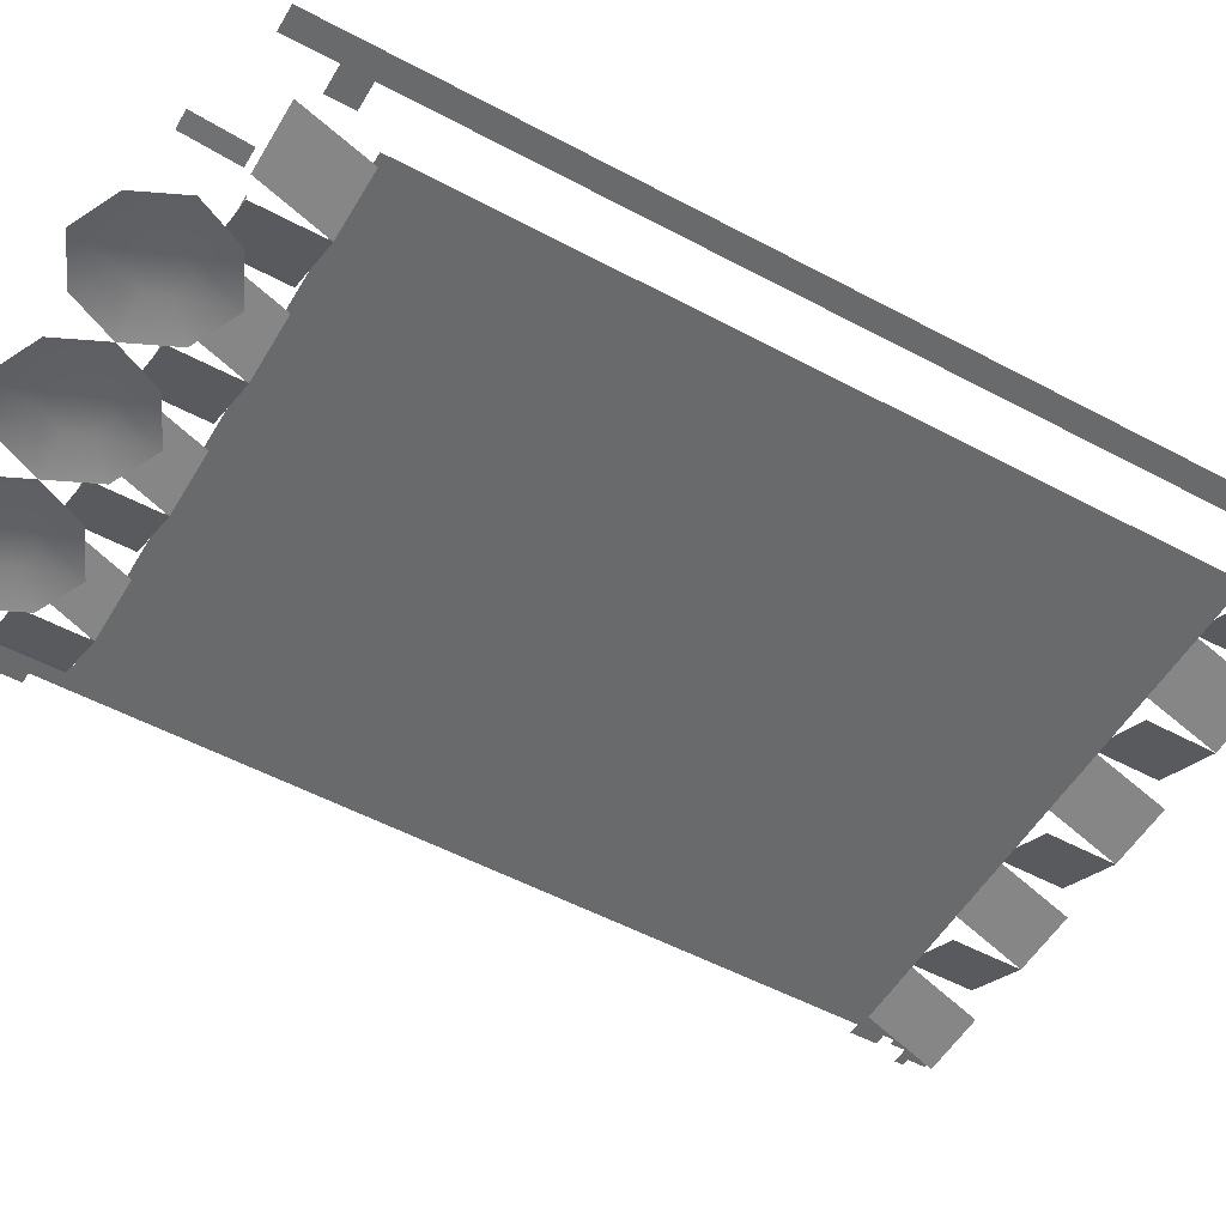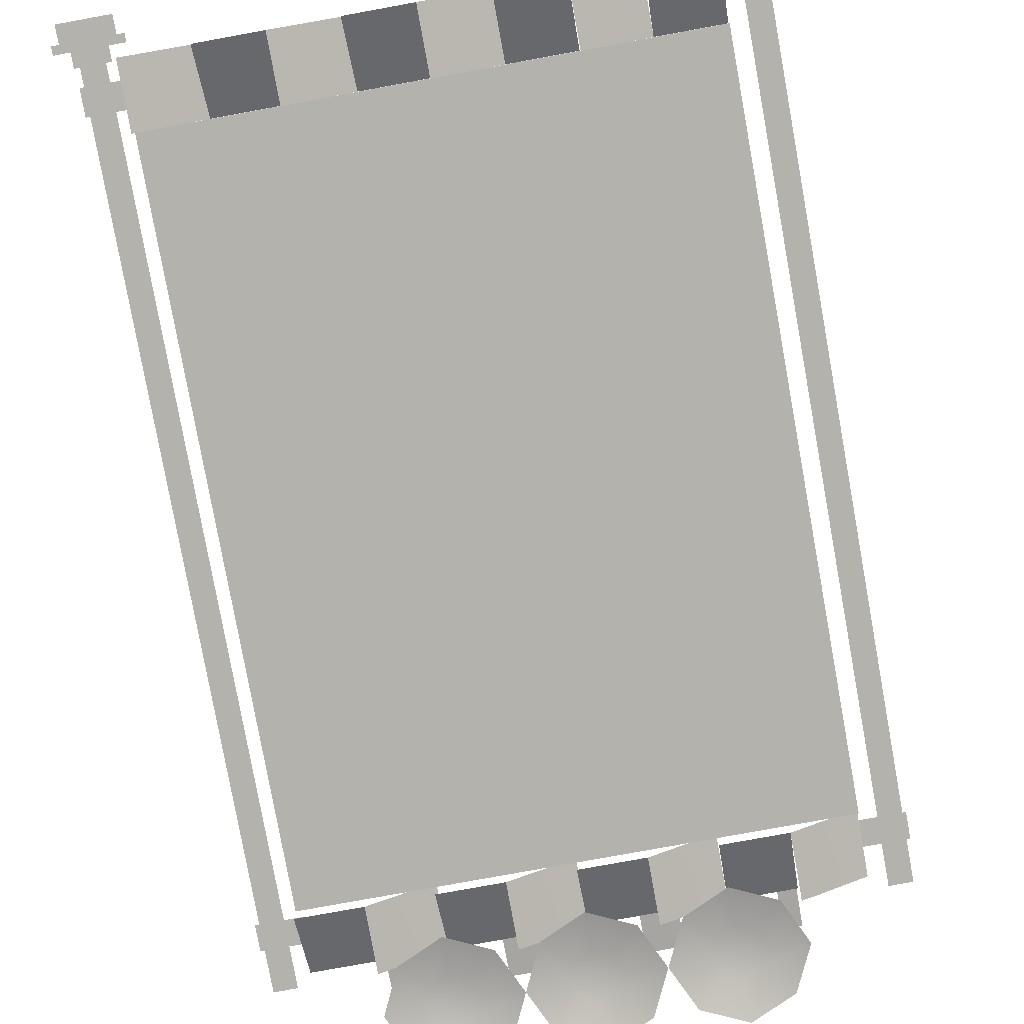
<metadata>
{"format":"obj","ext":"obj","renderer":"f3d","projection":"perspective","resolution":1024,"background":"white","views":[{"elev":-52.9,"azim":-119.9,"up":"+Z"},{"elev":-79.5,"azim":10.3,"up":"+Z"}]}
</metadata>
<code>
g Custom_Barrier_High_LOD
v -0.7447 3.36 -0.2683
v -0.7447 3.36 -0.2989
v -0.6816 3.36 -0.2683
v -0.2501 3.36 -0.2683
v -0.2501 3.36 -0.2989
v -0.1864 3.36 -0.2683
v 0.2451 3.36 -0.2683
v 0.2451 3.36 -0.2989
v 0.3088 3.36 -0.2683
v 0.7403 3.36 -0.2683
v 0.7403 3.36 -0.2989
v 0.8041 3.36 -0.2683
v -0.9934 3.113 -0.22
v 0.9875 0.3891 -0.22
v 0.9875 3.113 -0.22
v -0.9934 0.3891 -0.22
v -0.6732 3.36 -0.02188
v -0.7428 3.562 -0.0002103
v -0.7428 3.36 -0.02188
v -0.6732 3.562 -0.0002103
v -0.178 3.36 -0.02188
v -0.3173 3.562 -0.0002103
v -0.3173 3.36 -0.02188
v -0.178 3.562 -0.0002103
v 0.674 3.562 -0.0002103
v 0.7436 3.36 -0.02188
v 0.7436 3.562 -0.0002103
v 0.674 3.36 -0.02188
v 0.3176 3.36 -0.02188
v 0.1784 3.562 -0.0002103
v 0.1784 3.36 -0.02188
v 0.3176 3.562 -0.0002103
v 1.066 0.1471 -0.02822
v 1.155 3.459 -0.02822
v 1.066 3.459 -0.02822
v 1.155 0.1471 -0.02822
v 1.176 0.1471 -0.02822
v 1.045 0.09199 -0.02822
v 1.176 0.09199 -0.02822
v 1.045 0.1471 -0.02822
v 1.209 0.06104 -0.02822
v 1.012 -0.00705 -0.02822
v 1.209 -0.00705 -0.02822
v 1.012 0.06104 -0.02822
v 0.9852 0.06104 -0.02822
v 1.236 0.09239 -0.02822
v 0.9852 0.09239 -0.02822
v 1.236 0.06104 -0.02822
v 0.9887 0.2132 -0.06924
v 1.164 0.3122 -0.06924
v 0.9887 0.3122 -0.06924
v 1.164 0.2132 -0.06924
v 0.9887 3.187 -0.06924
v 1.164 3.286 -0.06924
v 0.9887 3.286 -0.06924
v 1.164 3.187 -0.06924
v -1.07 0.1471 -0.02822
v -1.159 3.459 -0.02822
v -1.159 0.1471 -0.02822
v -1.07 3.459 -0.02822
v -1.18 0.1471 -0.02822
v -1.049 0.09199 -0.02822
v -1.049 0.1471 -0.02822
v -1.18 0.09199 -0.02822
v -1.213 0.06104 -0.02822
v -1.016 -0.00705 -0.02822
v -1.016 0.06104 -0.02822
v -1.213 -0.00705 -0.02822
v -0.9888 0.06104 -0.02822
v -1.24 0.09239 -0.02822
v -1.24 0.06104 -0.02822
v -0.9888 0.09239 -0.02822
v -0.9922 0.2132 -0.06924
v -1.168 0.3122 -0.06924
v -1.168 0.2132 -0.06924
v -0.9922 0.3122 -0.06924
v -0.9922 3.187 -0.06924
v -1.168 3.286 -0.06924
v -1.168 3.187 -0.06924
v -0.9922 3.286 -0.06924
v -0.4982 3.113 -0.2989
v -0.2501 3.36 -0.1689
v -0.4981 3.36 -0.1689
v -0.2501 3.113 -0.2989
v -0.002931 3.113 -0.2989
v 0.2451 3.36 -0.1689
v -0.002929 3.36 -0.1689
v 0.2451 3.113 -0.2989
v 0.4923 3.113 -0.2989
v 0.7403 3.36 -0.1689
v 0.4923 3.36 -0.1689
v 0.7403 3.113 -0.2989
v -0.9934 3.113 -0.2989
v -0.7447 3.36 -0.1689
v -0.9934 3.36 -0.1689
v -0.7447 3.113 -0.2989
v -0.7447 3.113 -0.2989
v -0.6816 3.36 -0.2683
v -0.7447 3.36 -0.2989
v -0.4982 3.113 -0.1689
v -0.4982 3.36 -0.1689
v -0.2501 3.113 -0.2989
v -0.1864 3.36 -0.2683
v -0.2501 3.36 -0.2989
v -0.00293 3.113 -0.1689
v -0.00293 3.36 -0.1689
v 0.2451 3.113 -0.2989
v 0.3088 3.36 -0.2683
v 0.2451 3.36 -0.2989
v 0.4923 3.113 -0.1689
v 0.4923 3.36 -0.1689
v 0.9875 3.113 -0.1194
v 0.9875 3.36 -0.1689
v 0.9875 3.113 -0.1689
v 0.9875 3.36 -0.1194
v 0.7403 3.113 -0.2989
v 0.8041 3.36 -0.2683
v 0.7403 3.36 -0.2989
v 0.9875 3.113 -0.1689
v 0.9875 3.36 -0.1689
v -0.7468 0.1415 -0.2989
v -0.4988 0.3891 -0.1689
v -0.7468 0.3891 -0.1689
v -0.4988 0.1415 -0.2989
v -0.2516 0.1415 -0.2989
v -0.003546 0.3891 -0.1689
v -0.2516 0.3891 -0.1689
v -0.003546 0.1415 -0.2989
v 0.2436 0.1415 -0.2989
v 0.4917 0.3891 -0.1689
v 0.2436 0.3891 -0.1689
v 0.4917 0.1415 -0.2989
v 0.7388 0.1415 -0.2989
v 0.9875 0.3891 -0.1689
v 0.7388 0.3891 -0.1689
v 0.9875 0.1415 -0.2989
v -0.9934 0.3891 -0.2989
v -0.7468 0.1415 -0.1689
v -0.7468 0.3891 -0.1689
v -0.9934 0.1415 -0.2989
v -0.4988 0.3891 -0.2989
v -0.2516 0.1415 -0.1689
v -0.2516 0.3891 -0.1689
v -0.4988 0.1415 -0.2989
v -0.003546 0.3891 -0.2989
v 0.2436 0.1415 -0.1689
v 0.2436 0.3891 -0.1689
v -0.003546 0.1415 -0.2989
v 0.4917 0.3891 -0.2989
v 0.7388 0.1415 -0.1689
v 0.7388 0.3891 -0.1689
v 0.4917 0.1415 -0.2989
v -0.06873 3.416 -0.3541
v -4.937e-07 3.237 -0.3867
v -4.923e-07 3.384 -0.3541
v -0.1692 3.315 -0.3867
v -0.1006 3.484 -0.3541
v -0.2477 3.484 -0.3867
v -0.1691 3.653 -0.3867
v -0.06872 3.553 -0.3541
v -4.923e-07 3.585 -0.3541
v -4.937e-07 3.732 -0.3867
v -0.06872 3.553 -0.3541
v -4.923e-07 3.384 -0.3541
v -4.923e-07 3.585 -0.3541
v -0.1006 3.484 -0.3541
v -0.06873 3.416 -0.3541
v -4.937e-07 3.237 -0.3867
v 0.06873 3.416 -0.3541
v -4.923e-07 3.384 -0.3541
v 0.1692 3.315 -0.3867
v 0.1006 3.484 -0.3541
v 0.2477 3.484 -0.3867
v 0.06872 3.553 -0.3541
v 0.1691 3.653 -0.3867
v -4.937e-07 3.732 -0.3867
v -4.923e-07 3.585 -0.3541
v 0.1006 3.484 -0.3541
v -4.923e-07 3.384 -0.3541
v 0.06873 3.416 -0.3541
v 0.06872 3.553 -0.3541
v -4.923e-07 3.585 -0.3541
v 0.7428 1.875 -0.319
v 0.6355 1.937 -0.319
v 0.6809 1.891 -0.319
v 0.6809 2.106 -0.319
v 0.7428 2.122 -0.319
v 0.6355 2.06 -0.319
v 0.619 1.999 -0.319
v 0.8186 1.999 -0.3741
v 0.7428 1.923 -0.3741
v 0.7946 1.947 -0.3741
v 0.7428 2.074 -0.3741
v 0.7946 2.05 -0.3741
v 0.8047 2.106 -0.319
v 0.8666 1.999 -0.319
v 0.85 2.06 -0.319
v 0.7428 1.875 -0.319
v 0.7428 2.122 -0.319
v 0.8047 1.891 -0.319
v 0.85 1.937 -0.319
v 0.6669 1.999 -0.3741
v 0.7428 2.074 -0.3741
v 0.691 2.05 -0.3741
v 0.691 1.947 -0.3741
v 0.7428 1.923 -0.3741
v 0.4952 2.122 -0.319
v 0.3879 2.184 -0.319
v 0.4332 2.139 -0.319
v 0.4332 2.353 -0.319
v 0.4952 2.37 -0.319
v 0.3879 2.308 -0.319
v 0.3713 2.246 -0.319
v 0.571 2.246 -0.3741
v 0.4952 2.17 -0.3741
v 0.5469 2.194 -0.3741
v 0.4952 2.322 -0.3741
v 0.5469 2.298 -0.3741
v 0.5571 2.353 -0.319
v 0.619 2.246 -0.319
v 0.6024 2.308 -0.319
v 0.4952 2.122 -0.319
v 0.4952 2.37 -0.319
v 0.5571 2.139 -0.319
v 0.6024 2.184 -0.319
v 0.4193 2.246 -0.3741
v 0.4952 2.322 -0.3741
v 0.4434 2.298 -0.3741
v 0.4434 2.194 -0.3741
v 0.4952 2.17 -0.3741
v 0.2477 2.37 -0.319
v 0.1405 2.432 -0.319
v 0.1858 2.387 -0.319
v 0.1858 2.601 -0.319
v 0.2477 2.618 -0.319
v 0.1405 2.556 -0.319
v 0.1239 2.494 -0.319
v 0.3235 2.494 -0.3741
v 0.2477 2.418 -0.3741
v 0.2995 2.442 -0.3741
v 0.2477 2.57 -0.3741
v 0.2995 2.546 -0.3741
v 0.3096 2.601 -0.319
v 0.3715 2.494 -0.319
v 0.3549 2.556 -0.319
v 0.2477 2.37 -0.319
v 0.2477 2.618 -0.319
v 0.3096 2.387 -0.319
v 0.3549 2.432 -0.319
v 0.1718 2.494 -0.3741
v 0.2477 2.57 -0.3741
v 0.1959 2.546 -0.3741
v 0.1959 2.442 -0.3741
v 0.2477 2.418 -0.3741
v -6.677e-05 2.618 -0.319
v -0.1073 2.68 -0.319
v -0.06197 2.634 -0.319
v -0.06197 2.849 -0.319
v -6.677e-05 2.865 -0.319
v -0.1073 2.803 -0.319
v -0.1239 2.741 -0.319
v 0.07577 2.741 -0.3741
v -6.677e-05 2.666 -0.3741
v 0.05173 2.69 -0.3741
v -6.677e-05 2.817 -0.3741
v 0.05173 2.793 -0.3741
v 0.06184 2.849 -0.319
v 0.1237 2.741 -0.319
v 0.1072 2.803 -0.319
v -6.677e-05 2.618 -0.319
v -6.677e-05 2.865 -0.319
v 0.06184 2.634 -0.319
v 0.1072 2.68 -0.319
v -0.0759 2.741 -0.3741
v -6.677e-05 2.817 -0.3741
v -0.05186 2.793 -0.3741
v -0.05186 2.69 -0.3741
v -6.677e-05 2.666 -0.3741
v -0.2475 2.37 -0.319
v -0.3548 2.432 -0.319
v -0.3094 2.387 -0.319
v -0.3094 2.601 -0.319
v -0.2475 2.618 -0.319
v -0.3548 2.556 -0.319
v -0.3713 2.494 -0.319
v -0.1717 2.494 -0.3741
v -0.2475 2.418 -0.3741
v -0.1957 2.442 -0.3741
v -0.2475 2.57 -0.3741
v -0.1957 2.546 -0.3741
v -0.1856 2.601 -0.319
v -0.1237 2.494 -0.319
v -0.1403 2.556 -0.319
v -0.2475 2.37 -0.319
v -0.2475 2.618 -0.319
v -0.1856 2.387 -0.319
v -0.1403 2.432 -0.319
v -0.3234 2.494 -0.3741
v -0.2475 2.57 -0.3741
v -0.2993 2.546 -0.3741
v -0.2993 2.442 -0.3741
v -0.2475 2.418 -0.3741
v -0.4953 2.122 -0.319
v -0.6025 2.184 -0.319
v -0.5572 2.139 -0.319
v -0.5572 2.353 -0.319
v -0.4953 2.37 -0.319
v -0.6025 2.308 -0.319
v -0.6191 2.246 -0.319
v -0.4195 2.246 -0.3741
v -0.4953 2.17 -0.3741
v -0.4435 2.194 -0.3741
v -0.4953 2.322 -0.3741
v -0.4435 2.298 -0.3741
v -0.4334 2.353 -0.319
v -0.3715 2.246 -0.319
v -0.3881 2.308 -0.319
v -0.4953 2.122 -0.319
v -0.4953 2.37 -0.319
v -0.4334 2.139 -0.319
v -0.3881 2.184 -0.319
v -0.5711 2.246 -0.3741
v -0.4953 2.322 -0.3741
v -0.5471 2.298 -0.3741
v -0.5471 2.194 -0.3741
v -0.4953 2.17 -0.3741
v -0.7429 1.875 -0.319
v -0.8501 1.937 -0.319
v -0.8048 1.891 -0.319
v -0.8048 2.106 -0.319
v -0.7429 2.122 -0.319
v -0.8501 2.06 -0.319
v -0.8667 1.999 -0.319
v -0.6671 1.999 -0.3741
v -0.7429 1.923 -0.3741
v -0.6911 1.947 -0.3741
v -0.7429 2.074 -0.3741
v -0.6911 2.05 -0.3741
v -0.681 2.106 -0.319
v -0.6191 1.999 -0.319
v -0.6357 2.06 -0.319
v -0.7429 1.875 -0.319
v -0.7429 2.122 -0.319
v -0.681 1.891 -0.319
v -0.6357 1.937 -0.319
v -0.8187 1.999 -0.3741
v -0.7429 2.074 -0.3741
v -0.7947 2.05 -0.3741
v -0.7947 1.947 -0.3741
v -0.7429 1.923 -0.3741
v -7.154e-05 2.122 -0.319
v -0.1073 2.184 -0.319
v -0.06197 2.139 -0.319
v -0.06197 2.353 -0.319
v -7.154e-05 2.37 -0.319
v -0.1073 2.308 -0.319
v -0.1239 2.246 -0.319
v 0.07576 2.246 -0.3741
v -7.154e-05 2.17 -0.3741
v 0.05172 2.194 -0.3741
v -7.154e-05 2.322 -0.3741
v 0.05172 2.298 -0.3741
v 0.06183 2.353 -0.319
v 0.1237 2.246 -0.319
v 0.1071 2.308 -0.319
v -7.154e-05 2.122 -0.319
v -7.154e-05 2.37 -0.319
v 0.06183 2.139 -0.319
v 0.1071 2.184 -0.319
v -0.0759 2.246 -0.3741
v -7.154e-05 2.322 -0.3741
v -0.05186 2.298 -0.3741
v -0.05186 2.194 -0.3741
v -7.154e-05 2.17 -0.3741
v 2.847e-06 1.751 -0.319
v -0.1072 1.813 -0.319
v -0.0619 1.768 -0.319
v -0.0619 1.982 -0.319
v 2.847e-06 1.999 -0.319
v -0.1072 1.937 -0.319
v -0.1238 1.875 -0.319
v 0.07583 1.875 -0.3741
v 2.845e-06 1.799 -0.3741
v 0.0518 1.823 -0.3741
v 2.845e-06 1.951 -0.3741
v 0.0518 1.927 -0.3741
v 0.06191 1.982 -0.319
v 0.1238 1.875 -0.319
v 0.1072 1.937 -0.319
v 2.847e-06 1.751 -0.319
v 2.847e-06 1.999 -0.319
v 0.06191 1.768 -0.319
v 0.1072 1.813 -0.319
v -0.07583 1.875 -0.3741
v 2.845e-06 1.951 -0.3741
v -0.05179 1.927 -0.3741
v -0.05179 1.823 -0.3741
v 2.845e-06 1.799 -0.3741
v 2.847e-06 1.256 -0.319
v -0.1072 1.318 -0.319
v -0.0619 1.272 -0.319
v -0.0619 1.487 -0.319
v 2.847e-06 1.503 -0.319
v -0.1072 1.441 -0.319
v -0.1238 1.38 -0.319
v 0.07583 1.38 -0.3741
v 2.845e-06 1.304 -0.3741
v 0.0518 1.328 -0.3741
v 2.845e-06 1.455 -0.3741
v 0.0518 1.431 -0.3741
v 0.06191 1.487 -0.319
v 0.1238 1.38 -0.319
v 0.1072 1.441 -0.319
v 2.847e-06 1.256 -0.319
v 2.847e-06 1.503 -0.319
v 0.06191 1.272 -0.319
v 0.1072 1.318 -0.319
v -0.07583 1.38 -0.3741
v 2.845e-06 1.455 -0.3741
v -0.05179 1.431 -0.3741
v -0.05179 1.328 -0.3741
v 2.845e-06 1.304 -0.3741
v 2.847e-06 0.7605 -0.319
v -0.1072 0.8224 -0.319
v -0.0619 0.7771 -0.319
v -0.0619 0.9916 -0.319
v 2.847e-06 1.008 -0.319
v -0.1072 0.9463 -0.319
v -0.1238 0.8843 -0.319
v 0.07583 0.8843 -0.3741
v 2.845e-06 0.8085 -0.3741
v 0.0518 0.8326 -0.3741
v 2.845e-06 0.9602 -0.3741
v 0.0518 0.9361 -0.3741
v 0.06191 0.9916 -0.319
v 0.1238 0.8843 -0.319
v 0.1072 0.9463 -0.319
v 2.847e-06 0.7605 -0.319
v 2.847e-06 1.008 -0.319
v 0.06191 0.7771 -0.319
v 0.1072 0.8224 -0.319
v -0.07583 0.8843 -0.3741
v 2.845e-06 0.9602 -0.3741
v -0.05179 0.9361 -0.3741
v -0.05179 0.8326 -0.3741
v 2.845e-06 0.8085 -0.3741
v 0.4269 3.416 -0.3541
v 0.4956 3.237 -0.3867
v 0.4956 3.384 -0.3541
v 0.3265 3.315 -0.3867
v 0.395 3.484 -0.3541
v 0.2479 3.484 -0.3867
v 0.3265 3.653 -0.3867
v 0.4269 3.553 -0.3541
v 0.4956 3.585 -0.3541
v 0.4956 3.732 -0.3867
v 0.4269 3.553 -0.3541
v 0.4956 3.384 -0.3541
v 0.4956 3.585 -0.3541
v 0.395 3.484 -0.3541
v 0.4269 3.416 -0.3541
v 0.4956 3.237 -0.3867
v 0.5643 3.416 -0.3541
v 0.4956 3.384 -0.3541
v 0.6648 3.315 -0.3867
v 0.5962 3.484 -0.3541
v 0.7433 3.484 -0.3867
v 0.5643 3.553 -0.3541
v 0.6647 3.653 -0.3867
v 0.4956 3.732 -0.3867
v 0.4956 3.585 -0.3541
v 0.5962 3.484 -0.3541
v 0.4956 3.384 -0.3541
v 0.5643 3.416 -0.3541
v 0.5643 3.553 -0.3541
v 0.4956 3.585 -0.3541
v -0.5639 3.416 -0.3541
v -0.4952 3.237 -0.3867
v -0.4952 3.384 -0.3541
v -0.6644 3.315 -0.3867
v -0.5959 3.484 -0.3541
v -0.7429 3.484 -0.3867
v -0.6644 3.653 -0.3867
v -0.5639 3.553 -0.3541
v -0.4952 3.585 -0.3541
v -0.4952 3.732 -0.3867
v -0.5639 3.553 -0.3541
v -0.4952 3.384 -0.3541
v -0.4952 3.585 -0.3541
v -0.5959 3.484 -0.3541
v -0.5639 3.416 -0.3541
v -0.4952 3.237 -0.3867
v -0.4265 3.416 -0.3541
v -0.4952 3.384 -0.3541
v -0.3261 3.315 -0.3867
v -0.3946 3.484 -0.3541
v -0.2476 3.484 -0.3867
v -0.4265 3.553 -0.3541
v -0.3261 3.653 -0.3867
v -0.4952 3.732 -0.3867
v -0.4952 3.585 -0.3541
v -0.3946 3.484 -0.3541
v -0.4952 3.384 -0.3541
v -0.4265 3.416 -0.3541
v -0.4265 3.553 -0.3541
v -0.4952 3.585 -0.3541
g Custom_Barrier_High_LOD_0
f 3 2 1
f 6 5 4
f 9 8 7
f 12 11 10
f 15 14 13
f 16 13 14
f 19 18 17
f 20 17 18
f 23 22 21
f 24 21 22
f 27 26 25
f 28 25 26
f 31 30 29
f 32 29 30
f 35 34 33
f 36 33 34
f 39 38 37
f 40 37 38
f 43 42 41
f 44 41 42
f 47 46 45
f 48 45 46
f 51 50 49
f 52 49 50
f 55 54 53
f 56 53 54
f 59 58 57
f 60 57 58
f 63 62 61
f 64 61 62
f 67 66 65
f 68 65 66
f 71 70 69
f 72 69 70
f 75 74 73
f 76 73 74
f 79 78 77
f 80 77 78
f 83 82 81
f 84 81 82
f 87 86 85
f 88 85 86
f 91 90 89
f 92 89 90
f 95 94 93
f 96 93 94
f 99 98 97
f 98 100 97
f 101 100 98
f 104 103 102
f 103 105 102
f 106 105 103
f 109 108 107
f 108 110 107
f 111 110 108
f 114 113 112
f 115 112 113
f 118 117 116
f 117 119 116
f 120 119 117
f 123 122 121
f 124 121 122
f 127 126 125
f 128 125 126
f 131 130 129
f 132 129 130
f 135 134 133
f 136 133 134
f 139 138 137
f 140 137 138
f 143 142 141
f 144 141 142
f 147 146 145
f 148 145 146
f 151 150 149
f 152 149 150
g Custom_Barrier_High_LOD_1
f 155 154 153
f 156 153 154
f 153 156 157
f 158 157 156
f 158 159 157
f 160 157 159
f 160 159 161
f 162 161 159
f 165 164 163
f 163 164 166
f 166 164 167
f 170 169 168
f 171 168 169
f 169 172 171
f 173 171 172
f 172 174 173
f 175 173 174
f 175 174 176
f 177 176 174
f 180 179 178
f 179 181 178
f 182 181 179
f 185 184 183
f 184 186 183
f 183 186 187
f 188 186 184
f 189 188 184
f 192 191 190
f 191 193 190
f 190 193 194
f 197 196 195
f 196 198 195
f 195 198 199
f 200 198 196
f 201 200 196
f 204 203 202
f 202 203 205
f 205 203 206
f 209 208 207
f 208 210 207
f 207 210 211
f 212 210 208
f 213 212 208
f 216 215 214
f 215 217 214
f 214 217 218
f 221 220 219
f 220 222 219
f 219 222 223
f 224 222 220
f 225 224 220
f 228 227 226
f 226 227 229
f 229 227 230
f 233 232 231
f 232 234 231
f 231 234 235
f 236 234 232
f 237 236 232
f 240 239 238
f 239 241 238
f 238 241 242
f 245 244 243
f 244 246 243
f 243 246 247
f 248 246 244
f 249 248 244
f 252 251 250
f 250 251 253
f 253 251 254
f 257 256 255
f 256 258 255
f 255 258 259
f 260 258 256
f 261 260 256
f 264 263 262
f 263 265 262
f 262 265 266
f 269 268 267
f 268 270 267
f 267 270 271
f 272 270 268
f 273 272 268
f 276 275 274
f 274 275 277
f 277 275 278
f 281 280 279
f 280 282 279
f 279 282 283
f 284 282 280
f 285 284 280
f 288 287 286
f 287 289 286
f 286 289 290
f 293 292 291
f 292 294 291
f 291 294 295
f 296 294 292
f 297 296 292
f 300 299 298
f 298 299 301
f 301 299 302
f 305 304 303
f 304 306 303
f 303 306 307
f 308 306 304
f 309 308 304
f 312 311 310
f 311 313 310
f 310 313 314
f 317 316 315
f 316 318 315
f 315 318 319
f 320 318 316
f 321 320 316
f 324 323 322
f 322 323 325
f 325 323 326
f 329 328 327
f 328 330 327
f 327 330 331
f 332 330 328
f 333 332 328
f 336 335 334
f 335 337 334
f 334 337 338
f 341 340 339
f 340 342 339
f 339 342 343
f 344 342 340
f 345 344 340
f 348 347 346
f 346 347 349
f 349 347 350
f 353 352 351
f 352 354 351
f 351 354 355
f 356 354 352
f 357 356 352
f 360 359 358
f 359 361 358
f 358 361 362
f 365 364 363
f 364 366 363
f 363 366 367
f 368 366 364
f 369 368 364
f 372 371 370
f 370 371 373
f 373 371 374
f 377 376 375
f 376 378 375
f 375 378 379
f 380 378 376
f 381 380 376
f 384 383 382
f 383 385 382
f 382 385 386
f 389 388 387
f 388 390 387
f 387 390 391
f 392 390 388
f 393 392 388
f 396 395 394
f 394 395 397
f 397 395 398
f 401 400 399
f 400 402 399
f 399 402 403
f 404 402 400
f 405 404 400
f 408 407 406
f 407 409 406
f 406 409 410
f 413 412 411
f 412 414 411
f 411 414 415
f 416 414 412
f 417 416 412
f 420 419 418
f 418 419 421
f 421 419 422
f 425 424 423
f 424 426 423
f 423 426 427
f 428 426 424
f 429 428 424
f 432 431 430
f 431 433 430
f 430 433 434
f 437 436 435
f 436 438 435
f 435 438 439
f 440 438 436
f 441 440 436
f 444 443 442
f 442 443 445
f 445 443 446
f 449 448 447
f 450 447 448
f 447 450 451
f 452 451 450
f 452 453 451
f 454 451 453
f 454 453 455
f 456 455 453
f 459 458 457
f 457 458 460
f 460 458 461
f 464 463 462
f 465 462 463
f 463 466 465
f 467 465 466
f 466 468 467
f 469 467 468
f 469 468 470
f 471 470 468
f 474 473 472
f 473 475 472
f 476 475 473
f 479 478 477
f 480 477 478
f 477 480 481
f 482 481 480
f 482 483 481
f 484 481 483
f 484 483 485
f 486 485 483
f 489 488 487
f 487 488 490
f 490 488 491
f 494 493 492
f 495 492 493
f 493 496 495
f 497 495 496
f 496 498 497
f 499 497 498
f 499 498 500
f 501 500 498
f 504 503 502
f 503 505 502
f 506 505 503

</code>
